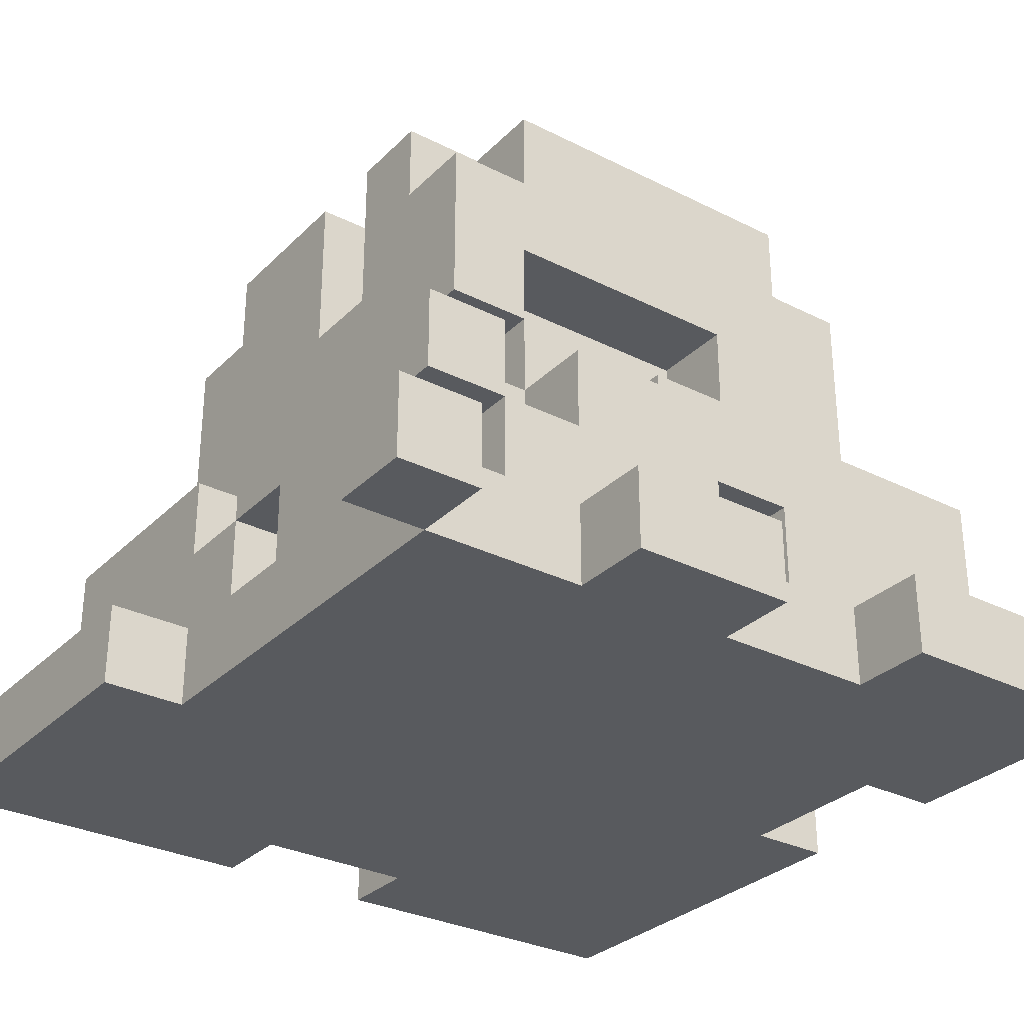
<metadata>
{"format":"obj","ext":"obj","renderer":"f3d","projection":"perspective","resolution":1024,"background":"white","views":[{"elev":-30.5,"azim":-126.0,"up":"+Y"}]}
</metadata>
<code>
o Decoration - Desert - Pillar - Base Worn
v -30 0 -28.5
v -30 0 -28.8
v -30 0 -29
v -30 0 -29.2
v -30 0 -29.4
v -30 0 -29.5
v -30 0.1 -28.5
v -30 0.1 -28.8
v -30 0.1 -29
v -30 0.1 -29.2
v -30 0.1 -29.4
v -30 0.1 -29.5
v -29.9 0 -28.8
v -29.9 0 -29
v -29.9 0 -29.2
v -29.9 0 -29.4
v -29.9 0.1 -28.6
v -29.9 0.1 -28.8
v -29.9 0.1 -28.9
v -29.9 0.1 -29
v -29.9 0.1 -29.2
v -29.9 0.1 -29.3
v -29.9 0.1 -29.4
v -29.9 0.2 -28.7
v -29.9 0.2 -28.9
v -29.9 0.2 -29
v -29.9 0.2 -29.2
v -29.9 0.2 -29.3
v -29.9 0.2 -29.4
v -29.9 0.3 -28.6
v -29.9 0.3 -28.7
v -29.9 0.3 -29.2
v -29.9 0.3 -29.3
v -29.9 0.3 -29.4
v -29.8 0.1 -28.9
v -29.8 0.1 -29
v -29.8 0.1 -29.3
v -29.8 0.1 -29.4
v -29.8 0.2 -28.9
v -29.8 0.2 -29
v -29.8 0.2 -29.2
v -29.8 0.2 -29.3
v -29.8 0.2 -29.4
v -29.8 0.3 -28.7
v -29.8 0.3 -28.9
v -29.8 0.3 -29
v -29.8 0.3 -29.1
v -29.8 0.3 -29.2
v -29.8 0.3 -29.3
v -29.8 0.4 -28.8
v -29.8 0.4 -28.9
v -29.8 0.4 -29
v -29.8 0.4 -29.1
v -29.8 0.4 -29.2
v -29.8 0.4 -29.3
v -29.8 0.5 -28.7
v -29.8 0.5 -28.8
v -29.8 0.5 -28.9
v -29.8 0.5 -29
v -29.8 0.5 -29.2
v -29.8 0.5 -29.3
v -29.8 0.6 -28.7
v -29.8 0.6 -28.8
v -29.8 0.6 -29
v -29.8 0.6 -29.2
v -29.8 0.6 -29.3
v -29.8 0.7 -28.8
v -29.8 0.7 -29
v -29.8 0.7 -29.2
v -29.7 0.3 -29
v -29.7 0.3 -29.1
v -29.7 0.3 -29.2
v -29.7 0.3 -29.3
v -29.7 0.4 -28.9
v -29.7 0.4 -29
v -29.7 0.4 -29.1
v -29.7 0.4 -29.2
v -29.7 0.4 -29.3
v -29.7 0.5 -28.9
v -29.7 0.5 -29
v -29.7 0.5 -29.2
v -29.7 0.6 -28.7
v -29.7 0.6 -28.8
v -29.7 0.6 -29.2
v -29.7 0.6 -29.3
v -29.7 0.7 -28.7
v -29.7 0.7 -28.8
v -29.7 0.7 -29.2
v -29.7 0.7 -29.3
v -29.5 0 -28.5
v -29.5 0 -28.6
v -29.5 0.1 -28.5
v -29.5 0.1 -28.6
v -29.5 0.1 -29.3
v -29.5 0.1 -29.4
v -29.5 0.2 -29.3
v -29.5 0.2 -29.4
v -29.5 0.5 -29.2
v -29.5 0.5 -29.3
v -29.5 0.6 -28.8
v -29.5 0.6 -28.9
v -29.5 0.6 -29.2
v -29.5 0.6 -29.3
v -29.5 0.7 -28.8
v -29.5 0.7 -28.9
v -29.5 0.7 -29.2
v -29.5 0.7 -29.3
v -29.4 0 -29.4
v -29.4 0 -29.5
v -29.4 0.1 -29.4
v -29.4 0.1 -29.5
v -29.4 0.2 -29.3
v -29.4 0.2 -29.4
v -29.4 0.3 -29.3
v -29.4 0.3 -29.4
v -29.4 0.6 -28.7
v -29.4 0.6 -28.8
v -29.4 0.7 -28.7
v -29.4 0.7 -28.8
v -29.9 0 -29.4
v -29.9 0 -29.5
v -29.9 0.1 -29.4
v -29.9 0.1 -29.5
v -29.7 0 -28.5
v -29.7 0 -28.6
v -29.7 0.1 -28.5
v -29.7 0.1 -28.6
v -29.7 0.6 -28.8
v -29.7 0.6 -28.9
v -29.7 0.7 -28.8
v -29.7 0.7 -28.9
v -29.6 0.1 -29.3
v -29.6 0.1 -29.4
v -29.6 0.2 -29.3
v -29.6 0.2 -29.4
v -29.6 0.5 -29.2
v -29.6 0.5 -29.3
v -29.6 0.7 -29.2
v -29.6 0.7 -29.3
v -29.5 0.2 -29.3
v -29.5 0.2 -29.4
v -29.5 0.3 -29.3
v -29.5 0.3 -29.4
v -29.5 0.6 -28.7
v -29.5 0.6 -28.8
v -29.5 0.7 -28.7
v -29.5 0.7 -28.8
v -29.3 0.3 -29
v -29.3 0.3 -29.1
v -29.3 0.4 -29
v -29.3 0.4 -29.1
v -29.3 0.6 -28.7
v -29.3 0.6 -28.8
v -29.3 0.6 -28.9
v -29.3 0.6 -29.1
v -29.3 0.6 -29.2
v -29.3 0.6 -29.3
v -29.3 0.7 -28.7
v -29.3 0.7 -28.8
v -29.3 0.7 -28.9
v -29.3 0.7 -29.1
v -29.3 0.7 -29.2
v -29.3 0.7 -29.3
v -29.2 0.2 -29
v -29.2 0.2 -29.1
v -29.2 0.3 -28.7
v -29.2 0.3 -29
v -29.2 0.3 -29.1
v -29.2 0.3 -29.2
v -29.2 0.3 -29.3
v -29.2 0.4 -28.7
v -29.2 0.4 -28.8
v -29.2 0.4 -29
v -29.2 0.4 -29.1
v -29.2 0.4 -29.2
v -29.2 0.4 -29.3
v -29.2 0.5 -28.9
v -29.2 0.5 -29.1
v -29.2 0.5 -29.2
v -29.2 0.6 -28.7
v -29.2 0.6 -28.8
v -29.2 0.6 -28.9
v -29.2 0.6 -29.1
v -29.2 0.6 -29.3
v -29.2 0.7 -28.9
v -29.2 0.7 -29.1
v -29.1 0 -28.9
v -29.1 0 -29.1
v -29.1 0.1 -28.6
v -29.1 0.1 -28.7
v -29.1 0.1 -28.9
v -29.1 0.1 -29
v -29.1 0.1 -29.1
v -29.1 0.1 -29.3
v -29.1 0.1 -29.4
v -29.1 0.2 -29
v -29.1 0.2 -29.1
v -29.1 0.2 -29.3
v -29.1 0.3 -28.6
v -29.1 0.3 -28.7
v -29.1 0.3 -29
v -29.1 0.3 -29.1
v -29.1 0.3 -29.3
v -29.1 0.3 -29.4
v -29 0 -28.5
v -29 0 -28.7
v -29 0 -28.9
v -29 0 -29.1
v -29 0 -29.3
v -29 0 -29.5
v -29 0.1 -28.5
v -29 0.1 -28.7
v -29 0.1 -28.9
v -29 0.1 -29.1
v -29 0.1 -29.3
v -29 0.1 -29.5
v -30 0 -28.5
v -30 0.1 -28.5
v -29.7 0 -28.5
v -29.7 0.1 -28.5
v -29.5 0 -28.5
v -29.5 0.1 -28.5
v -29.1 0 -28.5
v -29.1 0.1 -28.5
v -29 0 -28.5
v -29 0.1 -28.5
v -29.9 0.1 -28.6
v -29.9 0.3 -28.6
v -29.7 0 -28.6
v -29.7 0.1 -28.6
v -29.5 0 -28.6
v -29.5 0.1 -28.6
v -29.5 0.2 -28.6
v -29.5 0.3 -28.6
v -29.2 0.1 -28.6
v -29.2 0.2 -28.6
v -29.1 0.1 -28.6
v -29.1 0.3 -28.6
v -29.8 0.3 -28.7
v -29.8 0.5 -28.7
v -29.8 0.6 -28.7
v -29.7 0.4 -28.7
v -29.7 0.5 -28.7
v -29.7 0.6 -28.7
v -29.7 0.7 -28.7
v -29.6 0.5 -28.7
v -29.6 0.6 -28.7
v -29.5 0.3 -28.7
v -29.5 0.4 -28.7
v -29.5 0.6 -28.7
v -29.5 0.7 -28.7
v -29.4 0.6 -28.7
v -29.4 0.7 -28.7
v -29.3 0.4 -28.7
v -29.3 0.6 -28.7
v -29.3 0.7 -28.7
v -29.2 0.3 -28.7
v -29.2 0.4 -28.7
v -29.2 0.6 -28.7
v -29.8 0.6 -28.8
v -29.8 0.7 -28.8
v -29.7 0.6 -28.8
v -29.7 0.7 -28.8
v -29.5 0.6 -28.8
v -29.5 0.7 -28.8
v -29.4 0.6 -28.8
v -29.4 0.7 -28.8
v -29.7 0.6 -28.9
v -29.7 0.7 -28.9
v -29.5 0.6 -28.9
v -29.5 0.7 -28.9
v -29.3 0.6 -28.9
v -29.3 0.7 -28.9
v -29.2 0.6 -28.9
v -29.2 0.7 -28.9
v -30 0 -29
v -30 0.1 -29
v -29.9 0 -29
v -29.9 0.1 -29
v -29.9 0.2 -29
v -29.8 0.1 -29
v -29.8 0.2 -29
v -29.8 0.3 -29.1
v -29.8 0.4 -29.1
v -29.7 0.3 -29.1
v -29.7 0.4 -29.1
v -29.3 0.3 -29.1
v -29.3 0.4 -29.1
v -29.2 0.2 -29.1
v -29.2 0.3 -29.1
v -29.2 0.4 -29.1
v -29.1 0 -29.1
v -29.1 0.1 -29.1
v -29.1 0.2 -29.1
v -29.1 0.3 -29.1
v -29 0 -29.1
v -29 0.1 -29.1
v -29.8 0.4 -29.2
v -29.8 0.5 -29.2
v -29.7 0.4 -29.2
v -29.7 0.5 -29.2
v -29.9 0.2 -29.3
v -29.9 0.3 -29.3
v -29.8 0.2 -29.3
v -29.8 0.3 -29.3
v -30 0 -29.4
v -30 0.1 -29.4
v -29.9 0 -29.4
v -29.9 0.1 -29.4
v -30 0 -28.8
v -30 0.1 -28.8
v -29.9 0 -28.8
v -29.9 0.1 -28.8
v -29.7 0.6 -28.8
v -29.7 0.7 -28.8
v -29.5 0.6 -28.8
v -29.5 0.7 -28.8
v -29.9 0.1 -28.9
v -29.9 0.2 -28.9
v -29.8 0.1 -28.9
v -29.8 0.2 -28.9
v -29.8 0.4 -28.9
v -29.8 0.5 -28.9
v -29.7 0.4 -28.9
v -29.7 0.5 -28.9
v -29.1 0 -28.9
v -29.1 0.1 -28.9
v -29 0 -28.9
v -29 0.1 -28.9
v -29.8 0.3 -29
v -29.8 0.4 -29
v -29.7 0.3 -29
v -29.7 0.4 -29
v -29.3 0.3 -29
v -29.3 0.4 -29
v -29.2 0.2 -29
v -29.2 0.3 -29
v -29.2 0.4 -29
v -29.1 0.2 -29
v -29.1 0.3 -29
v -29.3 0.6 -29.1
v -29.3 0.7 -29.1
v -29.2 0.6 -29.1
v -29.2 0.7 -29.1
v -30 0 -29.2
v -30 0.1 -29.2
v -29.9 0 -29.2
v -29.9 0.1 -29.2
v -29.9 0.2 -29.2
v -29.9 0.3 -29.2
v -29.8 0.2 -29.2
v -29.8 0.3 -29.2
v -29.8 0.4 -29.2
v -29.8 0.6 -29.2
v -29.8 0.7 -29.2
v -29.7 0.3 -29.2
v -29.7 0.4 -29.2
v -29.7 0.6 -29.2
v -29.7 0.7 -29.2
v -29.6 0.5 -29.2
v -29.6 0.7 -29.2
v -29.5 0.5 -29.2
v -29.5 0.6 -29.2
v -29.5 0.7 -29.2
v -29.9 0.1 -29.3
v -29.9 0.2 -29.3
v -29.8 0.1 -29.3
v -29.8 0.2 -29.3
v -29.8 0.4 -29.3
v -29.8 0.5 -29.3
v -29.8 0.6 -29.3
v -29.7 0.3 -29.3
v -29.7 0.4 -29.3
v -29.7 0.5 -29.3
v -29.7 0.6 -29.3
v -29.7 0.7 -29.3
v -29.6 0.1 -29.3
v -29.6 0.2 -29.3
v -29.6 0.3 -29.3
v -29.6 0.4 -29.3
v -29.6 0.5 -29.3
v -29.6 0.7 -29.3
v -29.5 0.1 -29.3
v -29.5 0.2 -29.3
v -29.5 0.3 -29.3
v -29.5 0.4 -29.3
v -29.5 0.5 -29.3
v -29.5 0.6 -29.3
v -29.5 0.7 -29.3
v -29.4 0.2 -29.3
v -29.4 0.3 -29.3
v -29.4 0.5 -29.3
v -29.4 0.6 -29.3
v -29.4 0.7 -29.3
v -29.3 0.3 -29.3
v -29.3 0.4 -29.3
v -29.3 0.6 -29.3
v -29.3 0.7 -29.3
v -29.2 0.3 -29.3
v -29.2 0.4 -29.3
v -29.2 0.6 -29.3
v -29.9 0 -29.4
v -29.9 0.1 -29.4
v -29.9 0.2 -29.4
v -29.9 0.3 -29.4
v -29.8 0.1 -29.4
v -29.8 0.2 -29.4
v -29.6 0.1 -29.4
v -29.6 0.2 -29.4
v -29.6 0.3 -29.4
v -29.5 0.1 -29.4
v -29.5 0.2 -29.4
v -29.5 0.3 -29.4
v -29.4 0 -29.4
v -29.4 0.1 -29.4
v -29.4 0.2 -29.4
v -29.4 0.3 -29.4
v -29.3 0.2 -29.4
v -29.3 0.3 -29.4
v -29.2 0.1 -29.4
v -29.2 0.2 -29.4
v -29.1 0.1 -29.4
v -29.1 0.3 -29.4
v -30 0 -29.5
v -30 0.1 -29.5
v -29.9 0 -29.5
v -29.9 0.1 -29.5
v -29.4 0 -29.5
v -29.4 0.1 -29.5
v -29.1 0 -29.5
v -29.1 0.1 -29.5
v -29 0 -29.5
v -29 0.1 -29.5
v -30 0 -28.5
v -29.7 0 -28.5
v -29.5 0 -28.5
v -29.1 0 -28.5
v -29 0 -28.5
v -29.9 0 -28.6
v -29.7 0 -28.6
v -29.5 0 -28.6
v -29.1 0 -28.6
v -29.1 0 -28.7
v -29 0 -28.7
v -30 0 -28.8
v -29.9 0 -28.8
v -29.1 0 -28.9
v -29 0 -28.9
v -30 0 -29
v -29.9 0 -29
v -29.1 0 -29.1
v -29 0 -29.1
v -30 0 -29.2
v -29.9 0 -29.2
v -29.1 0 -29.3
v -29 0 -29.3
v -30 0 -29.4
v -29.9 0 -29.4
v -29.4 0 -29.4
v -29.1 0 -29.4
v -30 0 -29.5
v -29.9 0 -29.5
v -29.4 0 -29.5
v -29.1 0 -29.5
v -29 0 -29.5
v -29.9 0.2 -28.9
v -29.8 0.2 -28.9
v -29.9 0.2 -29
v -29.8 0.2 -29
v -29.9 0.2 -29.3
v -29.8 0.2 -29.3
v -29.6 0.2 -29.3
v -29.5 0.2 -29.3
v -29.9 0.2 -29.4
v -29.8 0.2 -29.4
v -29.6 0.2 -29.4
v -29.5 0.2 -29.4
v -29.3 0.4 -29
v -29.2 0.4 -29
v -29.3 0.4 -29.1
v -29.2 0.4 -29.1
v -29.8 0.4 -29.2
v -29.7 0.4 -29.2
v -29.8 0.4 -29.3
v -29.7 0.4 -29.3
v -29.8 0.5 -28.9
v -29.7 0.5 -28.9
v -29.8 0.5 -29
v -29.7 0.5 -29
v -29.8 0.5 -29.2
v -29.7 0.5 -29.2
v -30 0.1 -28.5
v -29.7 0.1 -28.5
v -29.5 0.1 -28.5
v -29.1 0.1 -28.5
v -29 0.1 -28.5
v -29.9 0.1 -28.6
v -29.7 0.1 -28.6
v -29.5 0.1 -28.6
v -29.2 0.1 -28.6
v -29.1 0.1 -28.6
v -29.1 0.1 -28.7
v -29 0.1 -28.7
v -30 0.1 -28.8
v -29.9 0.1 -28.8
v -29.9 0.1 -28.9
v -29.8 0.1 -28.9
v -29.1 0.1 -28.9
v -29 0.1 -28.9
v -30 0.1 -29
v -29.9 0.1 -29
v -29.8 0.1 -29
v -29.1 0.1 -29.1
v -29 0.1 -29.1
v -30 0.1 -29.2
v -29.9 0.1 -29.2
v -29.9 0.1 -29.3
v -29.8 0.1 -29.3
v -29.6 0.1 -29.3
v -29.5 0.1 -29.3
v -29.1 0.1 -29.3
v -29 0.1 -29.3
v -30 0.1 -29.4
v -29.9 0.1 -29.4
v -29.8 0.1 -29.4
v -29.6 0.1 -29.4
v -29.5 0.1 -29.4
v -29.4 0.1 -29.4
v -29.2 0.1 -29.4
v -29.1 0.1 -29.4
v -30 0.1 -29.5
v -29.9 0.1 -29.5
v -29.4 0.1 -29.5
v -29.1 0.1 -29.5
v -29 0.1 -29.5
v -29.2 0.2 -29
v -29.1 0.2 -29
v -29.2 0.2 -29.1
v -29.1 0.2 -29.1
v -29.9 0.2 -29.2
v -29.8 0.2 -29.2
v -29.9 0.2 -29.3
v -29.8 0.2 -29.3
v -29.5 0.2 -29.3
v -29.4 0.2 -29.3
v -29.5 0.2 -29.4
v -29.4 0.2 -29.4
v -29.9 0.3 -28.6
v -29.5 0.3 -28.6
v -29.1 0.3 -28.6
v -29.9 0.3 -28.7
v -29.8 0.3 -28.7
v -29.5 0.3 -28.7
v -29.2 0.3 -28.7
v -29.1 0.3 -28.7
v -29.8 0.3 -28.9
v -29.8 0.3 -29
v -29.7 0.3 -29
v -29.3 0.3 -29
v -29.2 0.3 -29
v -29.1 0.3 -29
v -29.8 0.3 -29.1
v -29.7 0.3 -29.1
v -29.3 0.3 -29.1
v -29.2 0.3 -29.1
v -29.1 0.3 -29.1
v -29.9 0.3 -29.2
v -29.8 0.3 -29.2
v -29.7 0.3 -29.2
v -29.2 0.3 -29.2
v -29.9 0.3 -29.3
v -29.8 0.3 -29.3
v -29.7 0.3 -29.3
v -29.6 0.3 -29.3
v -29.5 0.3 -29.3
v -29.4 0.3 -29.3
v -29.3 0.3 -29.3
v -29.2 0.3 -29.3
v -29.1 0.3 -29.3
v -29.9 0.3 -29.4
v -29.6 0.3 -29.4
v -29.5 0.3 -29.4
v -29.4 0.3 -29.4
v -29.3 0.3 -29.4
v -29.1 0.3 -29.4
v -29.8 0.4 -28.9
v -29.7 0.4 -28.9
v -29.8 0.4 -29
v -29.7 0.4 -29
v -29.8 0.4 -29.1
v -29.7 0.4 -29.1
v -29.8 0.4 -29.2
v -29.7 0.4 -29.2
v -29.6 0.5 -29.2
v -29.5 0.5 -29.2
v -29.6 0.5 -29.3
v -29.5 0.5 -29.3
v -29.8 0.6 -28.7
v -29.7 0.6 -28.7
v -29.5 0.6 -28.7
v -29.4 0.6 -28.7
v -29.3 0.6 -28.7
v -29.2 0.6 -28.7
v -29.8 0.6 -28.8
v -29.7 0.6 -28.8
v -29.5 0.6 -28.8
v -29.4 0.6 -28.8
v -29.3 0.6 -28.8
v -29.2 0.6 -28.8
v -29.7 0.6 -28.9
v -29.5 0.6 -28.9
v -29.3 0.6 -28.9
v -29.2 0.6 -28.9
v -29.3 0.6 -29.1
v -29.2 0.6 -29.1
v -29.8 0.6 -29.2
v -29.7 0.6 -29.2
v -29.3 0.6 -29.2
v -29.8 0.6 -29.3
v -29.7 0.6 -29.3
v -29.3 0.6 -29.3
v -29.2 0.6 -29.3
v -29.7 0.7 -28.7
v -29.5 0.7 -28.7
v -29.4 0.7 -28.7
v -29.3 0.7 -28.7
v -29.8 0.7 -28.8
v -29.7 0.7 -28.8
v -29.5 0.7 -28.8
v -29.4 0.7 -28.8
v -29.3 0.7 -28.8
v -29.7 0.7 -28.9
v -29.5 0.7 -28.9
v -29.3 0.7 -28.9
v -29.2 0.7 -28.9
v -29.8 0.7 -29
v -29.7 0.7 -29
v -29.3 0.7 -29.1
v -29.2 0.7 -29.1
v -29.8 0.7 -29.2
v -29.7 0.7 -29.2
v -29.6 0.7 -29.2
v -29.5 0.7 -29.2
v -29.4 0.7 -29.2
v -29.3 0.7 -29.2
v -29.7 0.7 -29.3
v -29.6 0.7 -29.3
v -29.5 0.7 -29.3
v -29.4 0.7 -29.3
v -29.3 0.7 -29.3
f 7 2 1
f 8 2 7
f 9 4 3
f 10 4 9
f 11 6 5
f 12 6 11
f 18 14 13
f 19 14 18
f 20 14 19
f 21 16 15
f 22 16 21
f 23 16 22
f 24 18 17
f 24 19 18
f 25 19 24
f 26 21 20
f 27 22 21
f 27 21 26
f 28 22 27
f 30 24 17
f 31 26 25
f 31 24 30
f 31 25 24
f 31 27 26
f 32 27 31
f 33 29 28
f 34 29 33
f 39 36 35
f 40 36 39
f 42 38 37
f 43 38 42
f 48 42 41
f 49 42 48
f 50 45 44
f 51 46 45
f 51 45 50
f 52 46 51
f 53 48 47
f 54 48 53
f 56 50 44
f 57 51 50
f 57 50 56
f 58 51 57
f 60 55 54
f 61 55 60
f 62 59 58
f 62 57 56
f 62 58 57
f 63 59 62
f 64 60 59
f 64 59 63
f 65 61 60
f 65 60 64
f 66 61 65
f 67 64 63
f 68 65 64
f 68 64 67
f 69 65 68
f 75 71 70
f 76 71 75
f 77 73 72
f 78 73 77
f 79 76 75
f 79 75 74
f 79 77 76
f 80 77 79
f 81 77 80
f 86 83 82
f 87 83 86
f 88 85 84
f 89 85 88
f 92 91 90
f 93 91 92
f 96 95 94
f 97 95 96
f 102 99 98
f 103 99 102
f 104 101 100
f 105 101 104
f 106 103 102
f 107 103 106
f 110 109 108
f 111 109 110
f 114 113 112
f 115 113 114
f 118 117 116
f 119 117 118
f 120 121 122
f 122 121 123
f 124 125 126
f 126 125 127
f 128 129 130
f 130 129 131
f 132 133 134
f 134 133 135
f 136 137 138
f 138 137 139
f 140 141 142
f 142 141 143
f 144 145 146
f 146 145 147
f 148 149 150
f 150 149 151
f 152 153 158
f 153 154 159
f 158 153 159
f 159 154 160
f 155 156 161
f 156 157 162
f 161 156 162
f 162 157 163
f 164 165 167
f 167 165 168
f 166 167 171
f 171 167 172
f 172 167 173
f 168 169 174
f 169 170 175
f 174 169 175
f 175 170 176
f 173 174 177
f 172 173 177
f 174 175 178
f 177 174 178
f 175 176 179
f 178 175 179
f 171 172 180
f 172 177 181
f 180 172 181
f 177 178 182
f 181 177 182
f 178 179 183
f 182 178 183
f 179 176 184
f 183 179 184
f 182 183 185
f 185 183 186
f 187 188 191
f 191 188 192
f 192 188 193
f 190 191 196
f 194 195 196
f 193 194 196
f 192 193 196
f 191 192 196
f 196 195 197
f 197 195 198
f 189 190 199
f 190 196 200
f 199 190 200
f 200 196 201
f 197 198 202
f 198 195 203
f 202 198 203
f 203 195 204
f 205 206 211
f 206 207 212
f 211 206 212
f 212 207 213
f 208 209 214
f 209 210 215
f 214 209 215
f 215 210 216
f 219 218 217
f 220 218 219
f 223 222 221
f 224 222 223
f 225 224 223
f 226 224 225
f 230 228 227
f 231 230 229
f 232 228 230
f 232 230 231
f 233 228 232
f 234 228 233
f 235 233 232
f 236 234 233
f 236 233 235
f 237 236 235
f 238 234 236
f 238 236 237
f 242 240 239
f 243 241 240
f 243 240 242
f 244 241 243
f 246 243 242
f 246 245 244
f 246 244 243
f 247 245 246
f 248 242 239
f 249 246 242
f 249 242 248
f 249 247 246
f 250 245 247
f 250 247 249
f 251 245 250
f 252 249 248
f 252 250 249
f 254 252 248
f 255 253 252
f 255 252 254
f 256 253 255
f 257 254 248
f 258 255 254
f 258 254 257
f 259 255 258
f 262 261 260
f 263 261 262
f 266 265 264
f 267 265 266
f 270 269 268
f 271 269 270
f 274 273 272
f 275 273 274
f 278 277 276
f 279 277 278
f 281 280 279
f 282 280 281
f 285 284 283
f 286 284 285
f 290 288 287
f 291 288 290
f 294 290 289
f 295 290 294
f 296 293 292
f 297 293 296
f 300 299 298
f 301 299 300
f 304 303 302
f 305 303 304
f 308 307 306
f 309 307 308
f 310 311 312
f 312 311 313
f 314 315 316
f 316 315 317
f 318 319 320
f 320 319 321
f 322 323 324
f 324 323 325
f 326 327 328
f 328 327 329
f 330 331 332
f 332 331 333
f 334 335 337
f 337 335 338
f 336 337 339
f 339 337 340
f 341 342 343
f 343 342 344
f 345 346 347
f 347 346 348
f 349 350 351
f 351 350 352
f 352 353 356
f 356 353 357
f 354 355 358
f 358 355 359
f 360 361 362
f 362 361 363
f 363 361 364
f 365 366 367
f 367 366 368
f 369 370 373
f 370 371 374
f 373 370 374
f 374 371 375
f 372 373 379
f 373 374 380
f 379 373 380
f 374 375 380
f 375 376 380
f 380 376 381
f 381 376 382
f 377 378 383
f 383 378 384
f 379 380 385
f 380 381 386
f 385 380 386
f 386 381 387
f 384 385 390
f 385 386 390
f 386 387 390
f 390 387 391
f 387 388 392
f 391 387 392
f 388 389 393
f 392 388 393
f 393 389 394
f 391 392 395
f 392 393 395
f 395 393 396
f 393 394 397
f 396 393 397
f 397 394 398
f 395 396 399
f 396 397 400
f 399 396 400
f 400 397 401
f 402 403 406
f 404 405 407
f 402 406 408
f 406 407 408
f 407 405 409
f 408 407 409
f 409 405 410
f 402 408 411
f 409 410 412
f 412 410 413
f 402 411 414
f 411 412 414
f 414 412 415
f 415 412 416
f 416 417 418
f 415 416 418
f 418 417 419
f 415 418 420
f 418 419 421
f 420 418 421
f 420 421 422
f 421 419 423
f 422 421 423
f 424 425 426
f 426 425 427
f 428 429 430
f 430 429 431
f 430 431 432
f 432 431 433
f 439 435 434
f 440 435 439
f 441 437 436
f 442 438 437
f 442 437 441
f 443 441 440
f 443 438 442
f 443 442 441
f 443 440 439
f 444 438 443
f 445 439 434
f 446 443 439
f 446 439 445
f 447 444 443
f 447 443 446
f 448 444 447
f 450 447 446
f 451 447 450
f 451 450 449
f 453 451 449
f 454 451 453
f 455 452 451
f 455 451 454
f 456 452 455
f 458 455 454
f 458 456 455
f 459 456 458
f 460 456 459
f 461 458 457
f 462 458 461
f 463 460 459
f 464 456 460
f 464 460 463
f 465 456 464
f 468 467 466
f 469 467 468
f 474 471 470
f 475 471 474
f 476 473 472
f 477 473 476
f 480 479 478
f 481 479 480
f 484 483 482
f 485 483 484
f 488 487 486
f 489 487 488
f 490 489 488
f 491 489 490
f 492 493 497
f 497 493 498
f 494 495 499
f 499 495 500
f 495 496 501
f 500 495 501
f 501 496 502
f 502 496 503
f 492 497 504
f 504 497 505
f 502 503 508
f 508 503 509
f 506 507 511
f 511 507 512
f 510 511 515
f 515 511 516
f 513 514 521
f 521 514 522
f 517 518 524
f 524 518 525
f 519 520 526
f 526 520 527
f 521 522 530
f 523 524 531
f 531 524 532
f 529 530 533
f 528 529 533
f 530 522 534
f 533 530 534
f 534 522 535
f 536 537 538
f 538 537 539
f 540 541 542
f 542 541 543
f 544 545 546
f 546 545 547
f 548 549 551
f 551 549 552
f 549 550 553
f 552 549 553
f 553 550 554
f 554 550 555
f 551 552 556
f 551 556 557
f 554 555 560
f 560 555 561
f 557 558 562
f 551 557 562
f 562 558 563
f 559 560 564
f 564 560 565
f 551 562 567
f 567 562 568
f 565 566 570
f 568 569 572
f 572 569 573
f 570 566 578
f 578 566 579
f 571 572 580
f 572 573 580
f 573 574 580
f 574 575 581
f 580 574 581
f 581 575 582
f 576 577 583
f 578 579 584
f 583 577 584
f 577 578 584
f 584 579 585
f 586 587 588
f 588 587 589
f 590 591 592
f 592 591 593
f 594 595 596
f 596 595 597
f 598 599 604
f 604 599 605
f 600 601 606
f 606 601 607
f 602 603 608
f 608 603 609
f 605 606 610
f 610 606 611
f 608 609 612
f 612 609 613
f 614 615 618
f 616 617 619
f 619 617 620
f 618 615 621
f 621 615 622
f 623 624 628
f 628 624 629
f 625 626 630
f 630 626 631
f 627 628 632
f 630 631 633
f 629 630 633
f 633 631 634
f 627 632 636
f 633 634 637
f 636 632 637
f 632 633 637
f 634 635 638
f 637 634 638
f 636 637 638
f 638 635 639
f 636 638 640
f 640 638 641
f 641 638 642
f 642 638 643
f 643 638 644
f 644 638 645
f 641 642 646
f 646 642 647
f 643 644 648
f 644 645 649
f 648 644 649
f 649 645 650

</code>
